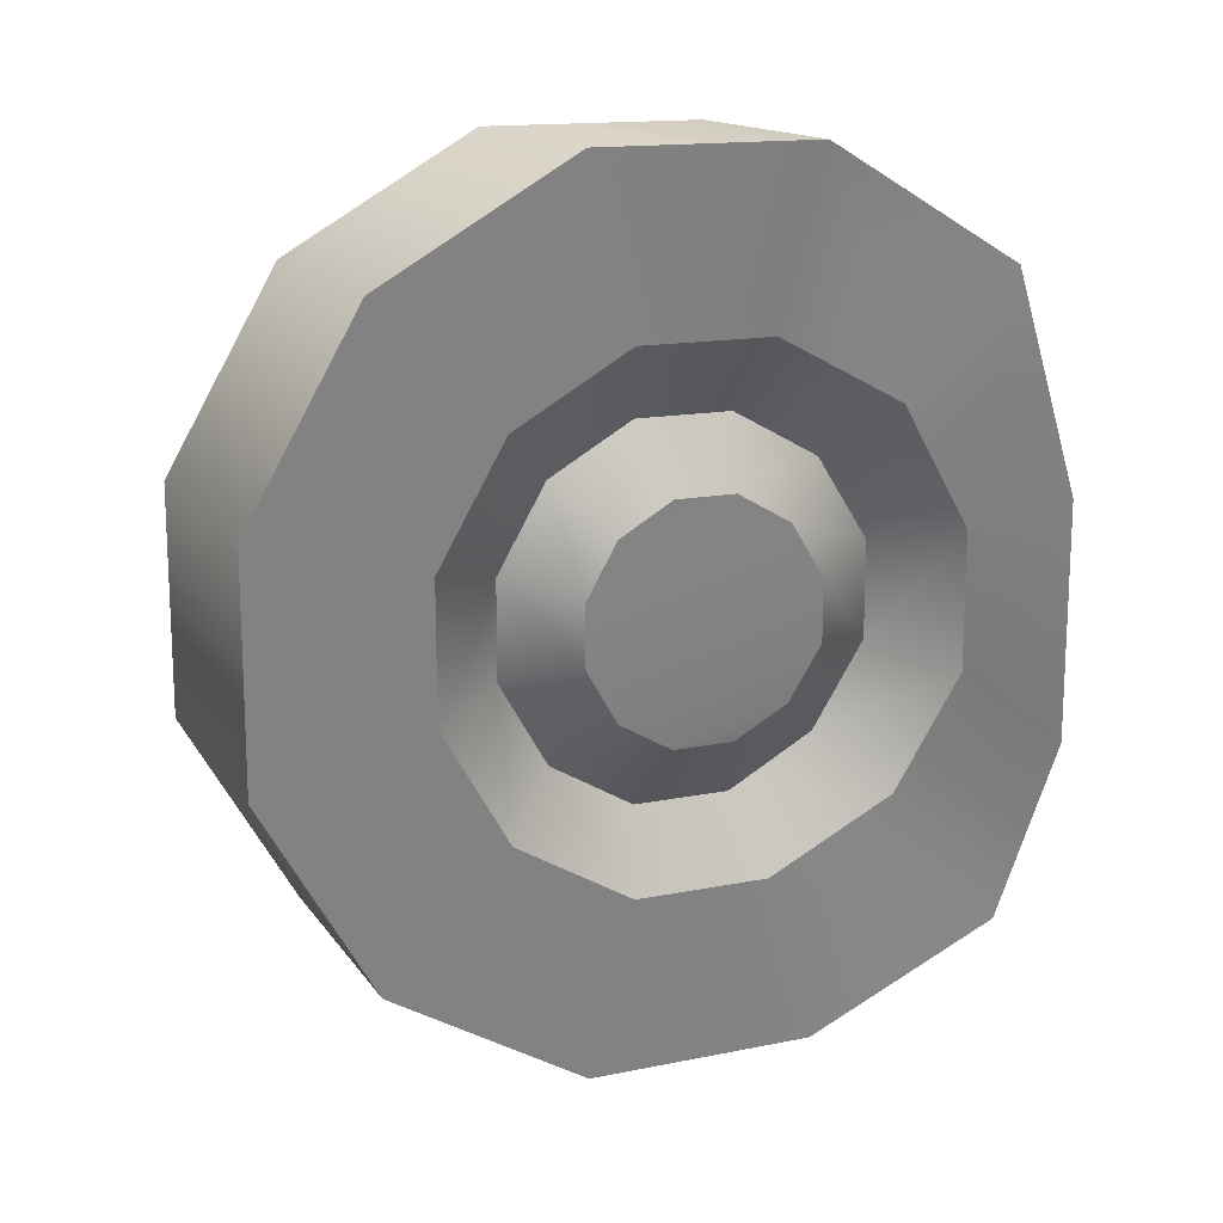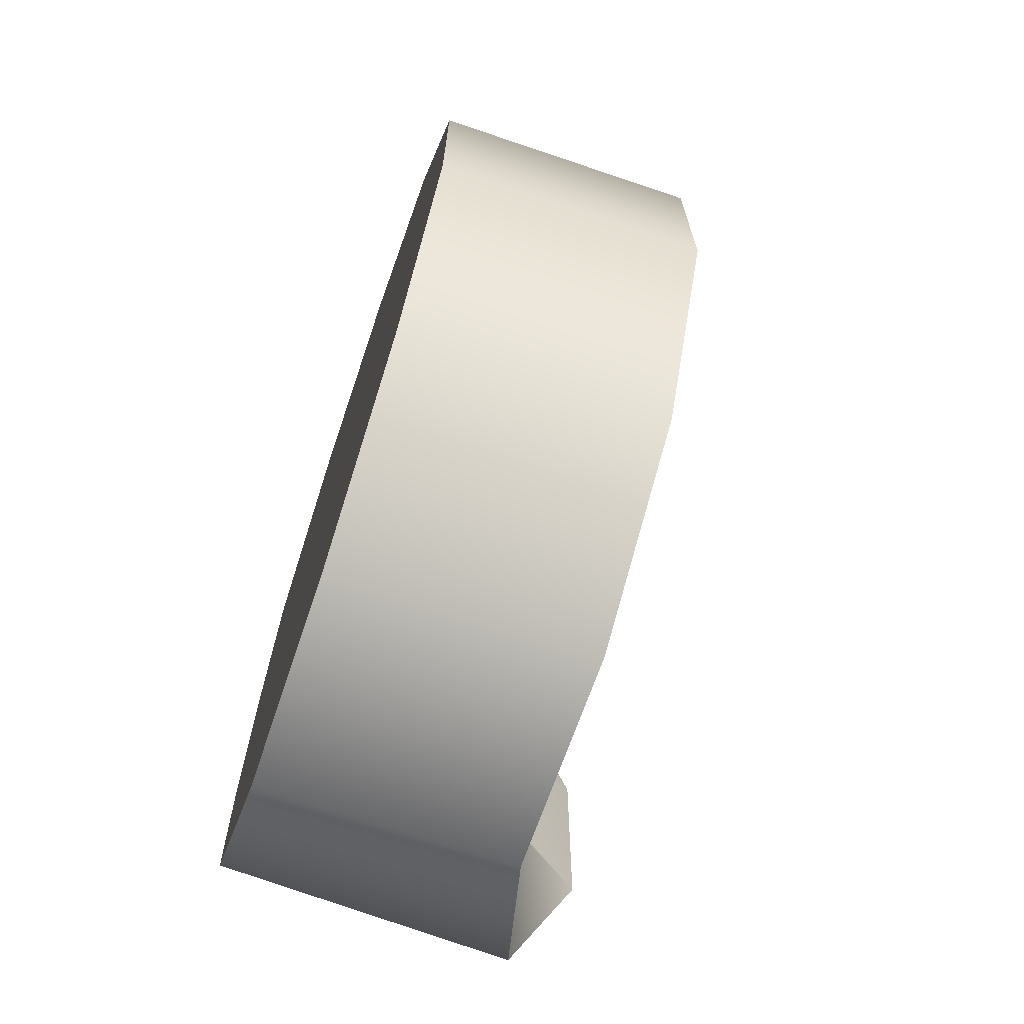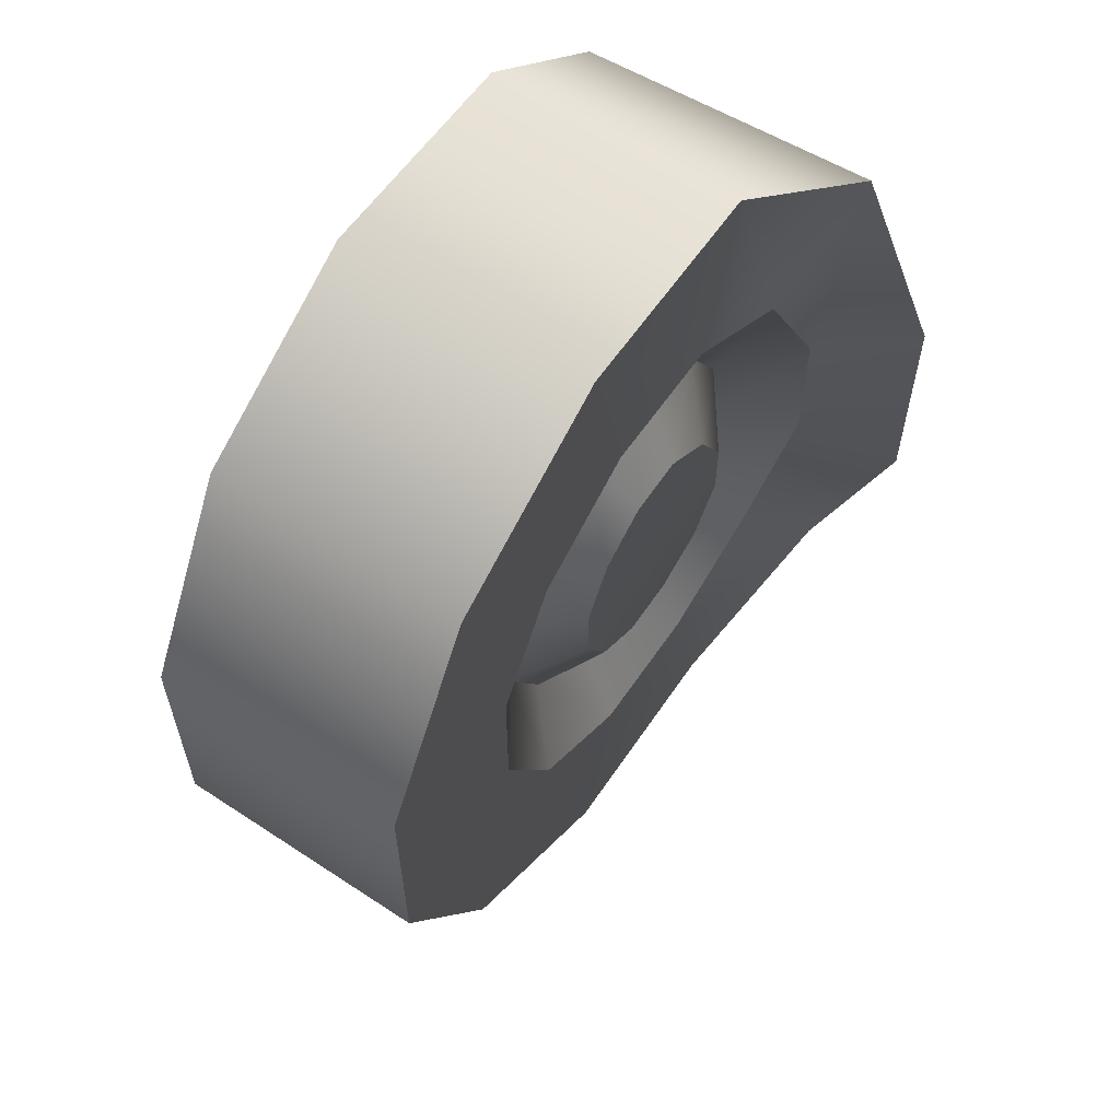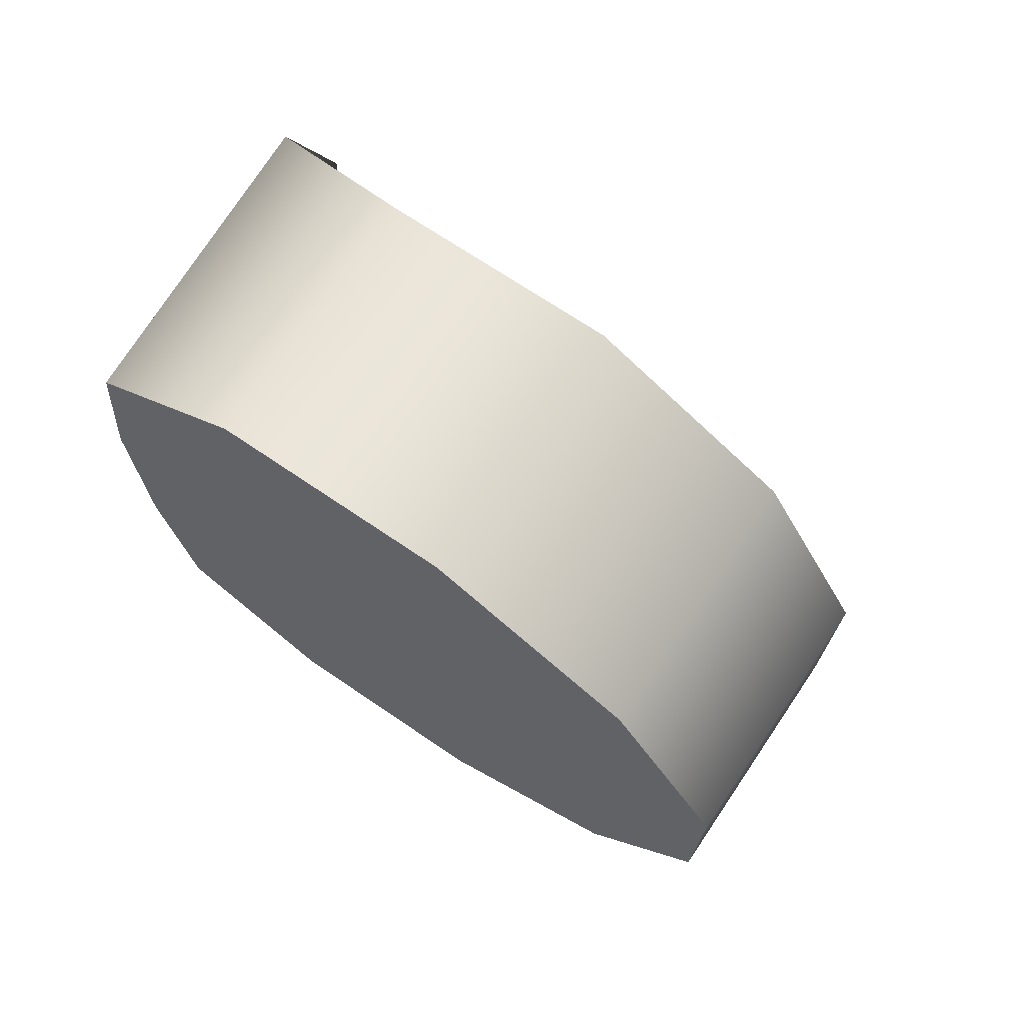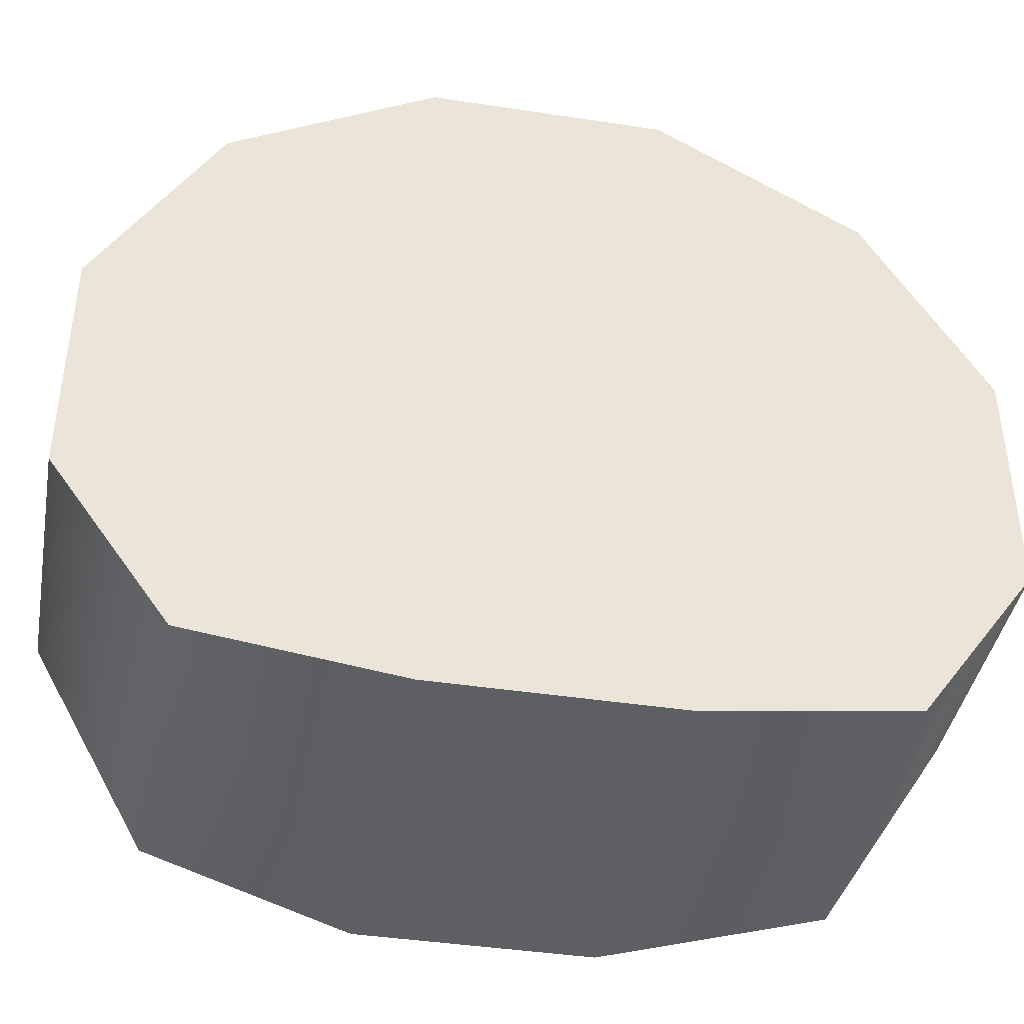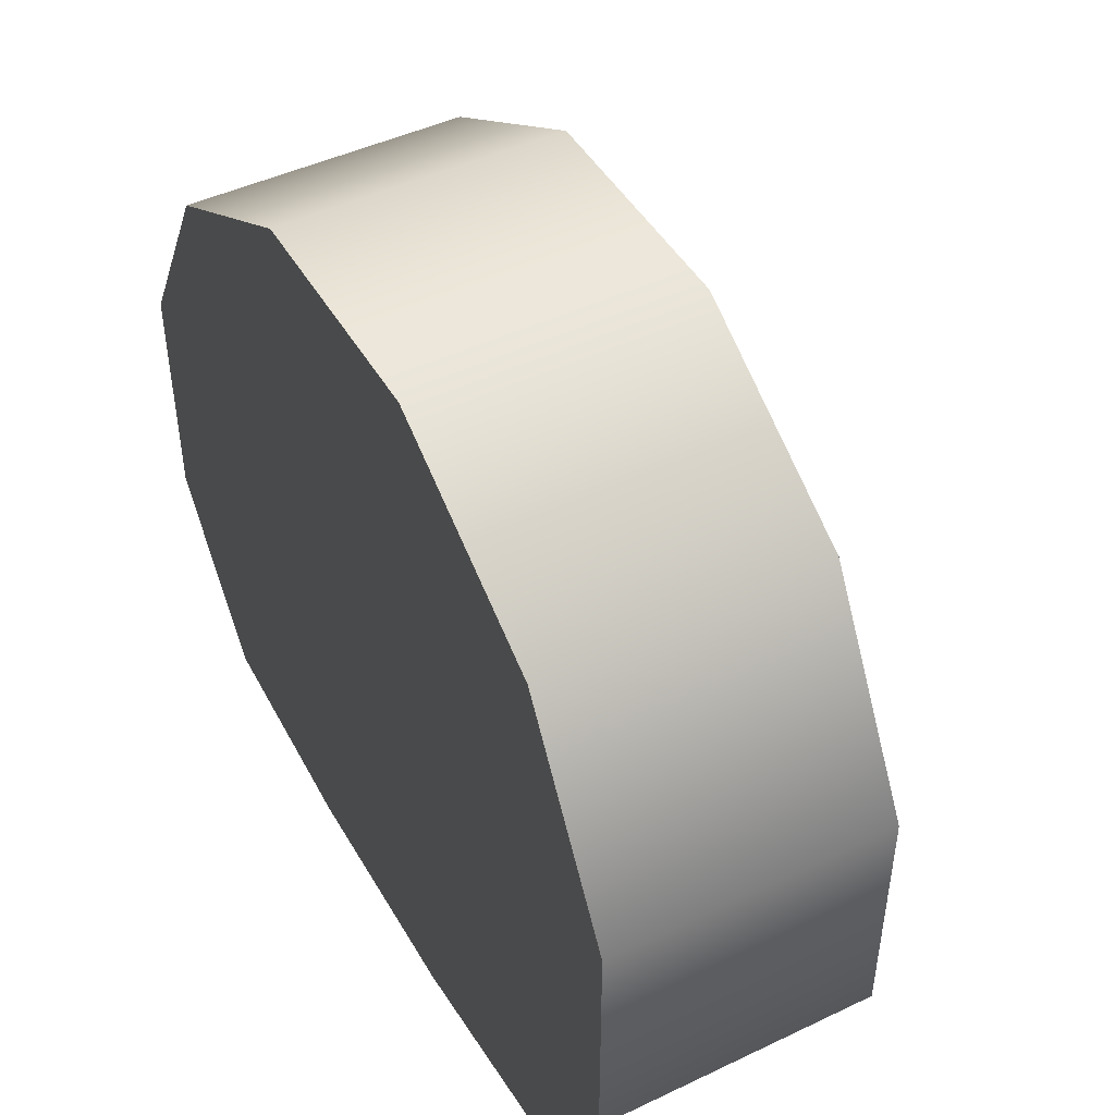
<metadata>
{"format":"obj","ext":"obj","renderer":"f3d","projection":"perspective","resolution":1024,"background":"white","views":[{"elev":15.1,"azim":-112.9,"up":"+Z"},{"elev":-68.6,"azim":161.3,"up":"+Z"},{"elev":59.3,"azim":-145.9,"up":"+Z"},{"elev":71.9,"azim":124.1,"up":"+Z"},{"elev":-41.4,"azim":79.5,"up":"+Y"},{"elev":46.1,"azim":151.4,"up":"+Y"}]}
</metadata>
<code>
v 0.1068 -0.09328 -0.3437
v 0.1068 0.09213 -0.3437
v -0.1067 0.09213 -0.3437
v -0.1055 -0.09328 -0.3437
v -0.1067 0.2517 -0.2516
v 0.1068 0.2517 -0.2516
v -0.1067 0.3437 -0.09205
v 0.1068 0.3437 -0.09206
v -0.1067 0.3437 0.09216
v 0.1068 0.3437 0.09215
v -0.1067 0.2516 0.2517
v 0.1068 0.2516 0.2517
v -0.1067 0.09208 0.3438
v 0.1068 0.09208 0.3438
v -0.1055 -0.09333 0.3438
v 0.1068 -0.09333 0.3438
v 0.1068 -0.2224 -0.2516
v -0.1421 -0.2319 -0.253
v 0.1068 -0.2437 -0.0921
v -0.2067 -0.2437 -0.0921
v 0.1068 -0.2437 0.09211
v -0.2067 -0.2437 0.09211
v 0.1068 -0.2224 0.2516
v -0.1421 -0.2319 0.253
v 0.1068 -0.09333 0.3438
v -0.1055 -0.09333 0.3438
v 0.1068 -0.2224 -0.2516
v 0.1068 -0.2437 -0.0921
v 0.1068 -0.2437 0.09211
v 0.1068 -0.09328 -0.3437
v 0.1068 0.09213 -0.3437
v 0.1068 -0.2224 0.2516
v 0.1068 0.2517 -0.2516
v 0.1068 -0.09333 0.3438
v 0.1068 0.3437 -0.09206
v 0.1068 0.09208 0.3438
v 0.1068 0.3437 0.09215
v 0.1068 0.2516 0.2517
v -0.1054 -0.02515 -0.09388
v -0.1061 0.02517 -0.09387
v -0.1067 -0.06874 -0.06872
v -0.1082 -0.09527 -0.02514
v -0.1067 0.06875 -0.06871
v -0.1082 -0.09527 0.02518
v -0.1067 0.0939 -0.02513
v -0.1067 -0.06875 0.06877
v -0.1067 0.0939 0.02519
v -0.1054 -0.02517 0.09393
v -0.1067 0.06874 0.06877
v -0.1061 0.02516 0.09393
v -0.1055 -0.09328 -0.3437
v -0.1067 0.09213 -0.3437
v -0.1067 0.05525 -0.2061
v -0.1062 -0.05523 -0.2061
v -0.1067 0.1509 -0.1509
v -0.1067 0.2517 -0.2516
v -0.1067 0.2062 -0.0552
v -0.1067 0.3437 -0.09205
v -0.1067 0.2062 0.05528
v -0.1067 0.3437 0.09216
v -0.1067 0.1509 0.151
v -0.1067 0.2516 0.2517
v -0.1067 0.05523 0.2062
v -0.1067 0.09208 0.3438
v -0.1062 -0.05525 0.2061
v -0.1055 -0.09333 0.3438
v -0.1103 -0.1581 0.1511
v -0.1421 -0.2319 0.253
v -0.1255 -0.2062 0.05525
v -0.2067 -0.2437 0.09211
v -0.1255 -0.2062 -0.05523
v -0.2067 -0.2437 -0.0921
v -0.1103 -0.1581 -0.1511
v -0.1421 -0.2319 -0.253
v -0.1062 -0.05523 -0.2061
v -0.1067 0.05525 -0.2061
v -0.06696 0.03934 -0.1468
v -0.06664 -0.03932 -0.1468
v -0.06708 0.1075 -0.1074
v -0.1067 0.1509 -0.1509
v -0.06708 0.1468 -0.03929
v -0.1067 0.2062 -0.0552
v -0.06708 0.1468 0.03937
v -0.1067 0.2062 0.05528
v -0.06708 0.1074 0.1075
v -0.1067 0.1509 0.151
v -0.06696 0.03932 0.1468
v -0.1067 0.05523 0.2062
v -0.06663 -0.03934 0.1468
v -0.1062 -0.05525 0.2061
v -0.06617 -0.1103 0.1075
v -0.1103 -0.1581 0.1511
v -0.06535 -0.1538 0.03935
v -0.1255 -0.2062 0.05525
v -0.06534 -0.1537 -0.03931
v -0.1255 -0.2062 -0.05523
v -0.06617 -0.1103 -0.1074
v -0.1103 -0.1581 -0.1511
v -0.06696 0.03934 -0.1468
v -0.1061 0.02517 -0.09387
v -0.1054 -0.02515 -0.09388
v -0.06664 -0.03932 -0.1468
v -0.06708 0.1075 -0.1074
v -0.1067 0.06875 -0.06871
v -0.06708 0.1468 -0.03929
v -0.1067 0.0939 -0.02513
v -0.06708 0.1468 0.03937
v -0.1067 0.0939 0.02519
v -0.06708 0.1074 0.1075
v -0.1067 0.06874 0.06877
v -0.06696 0.03932 0.1468
v -0.1061 0.02516 0.09393
v -0.06663 -0.03934 0.1468
v -0.1054 -0.02517 0.09393
v -0.06617 -0.1103 0.1075
v -0.1067 -0.06875 0.06877
v -0.06535 -0.1538 0.03935
v -0.1082 -0.09527 0.02518
v -0.06534 -0.1537 -0.03931
v -0.1082 -0.09527 -0.02514
v -0.06617 -0.1103 -0.1074
v -0.1067 -0.06874 -0.06872
g wheel_frontR_9986_406
f 1 3 2
f 1 4 3
f 2 3 5
f 2 5 6
f 6 5 7
f 6 7 8
f 8 7 9
f 8 9 10
f 10 9 11
f 10 11 12
f 12 11 13
f 12 13 14
f 14 13 15
f 14 15 16
f 17 4 1
f 17 18 4
f 19 18 17
f 19 20 18
f 21 20 19
f 21 22 20
f 23 22 21
f 23 24 22
f 25 24 23
f 25 26 24
f 27 29 28
f 27 30 29
f 29 30 31
f 29 31 32
f 32 31 33
f 32 33 34
f 34 33 35
f 34 35 36
f 36 35 37
f 36 37 38
f 39 41 40
f 40 41 42
f 40 42 43
f 43 42 44
f 43 44 45
f 45 44 46
f 45 46 47
f 47 46 48
f 47 48 49
f 49 48 50
f 51 53 52
f 51 54 53
f 52 53 55
f 52 55 56
f 56 55 57
f 56 57 58
f 58 57 59
f 58 59 60
f 60 59 61
f 60 61 62
f 62 61 63
f 62 63 64
f 64 63 65
f 64 65 66
f 66 65 67
f 66 67 68
f 68 67 69
f 68 69 70
f 70 69 71
f 70 71 72
f 72 71 73
f 72 73 74
f 74 73 54
f 74 54 51
f 75 77 76
f 75 78 77
f 76 77 79
f 76 79 80
f 80 79 81
f 80 81 82
f 82 81 83
f 82 83 84
f 84 83 85
f 84 85 86
f 86 85 87
f 86 87 88
f 88 87 89
f 88 89 90
f 90 89 91
f 90 91 92
f 92 91 93
f 92 93 94
f 94 93 95
f 94 95 96
f 96 95 97
f 96 97 98
f 98 97 78
f 98 78 75
f 99 101 100
f 99 102 101
f 103 99 100
f 103 100 104
f 105 103 104
f 105 104 106
f 107 105 106
f 107 106 108
f 109 107 108
f 109 108 110
f 111 109 110
f 111 110 112
f 113 111 112
f 113 112 114
f 115 113 114
f 115 114 116
f 117 115 116
f 117 116 118
f 119 117 118
f 119 118 120
f 121 119 120
f 121 120 122
f 102 121 122
f 102 122 101

</code>
